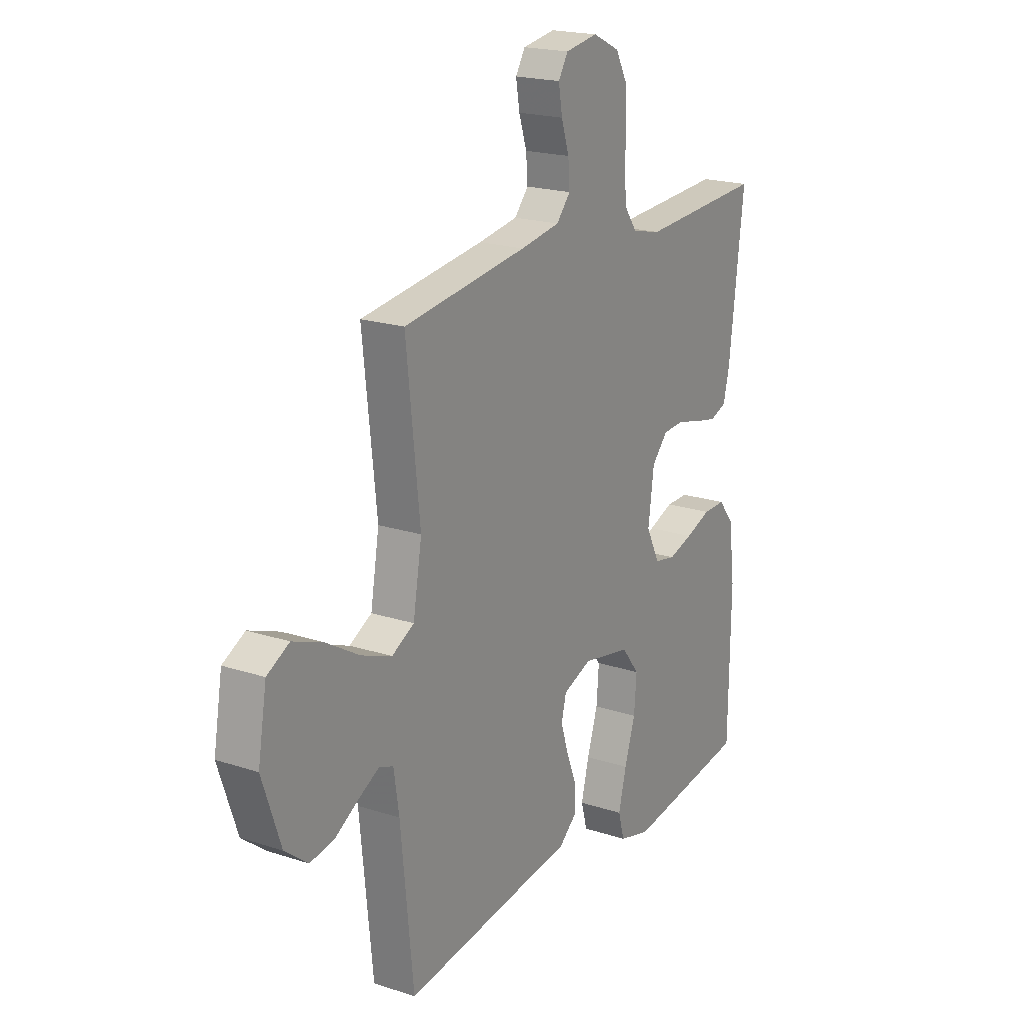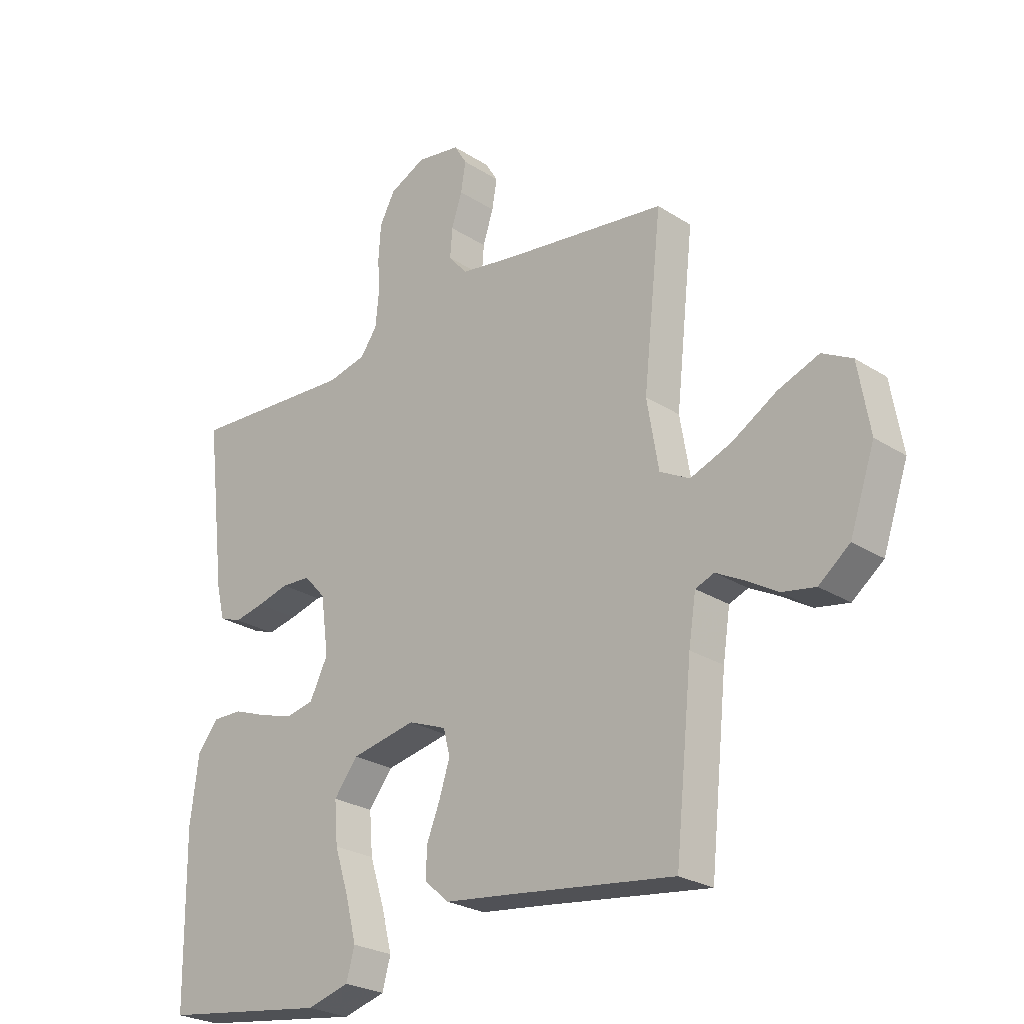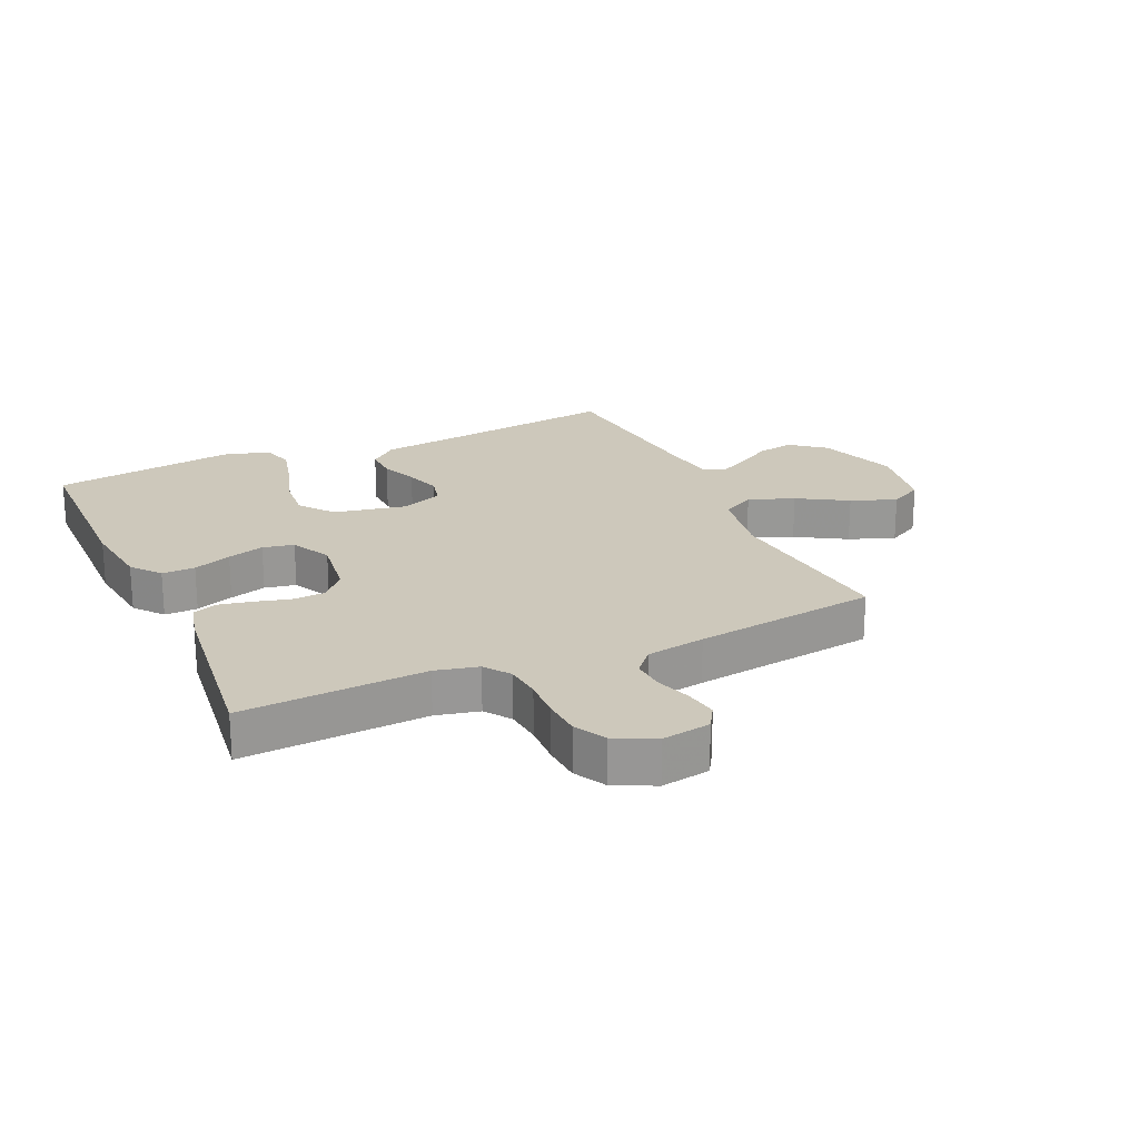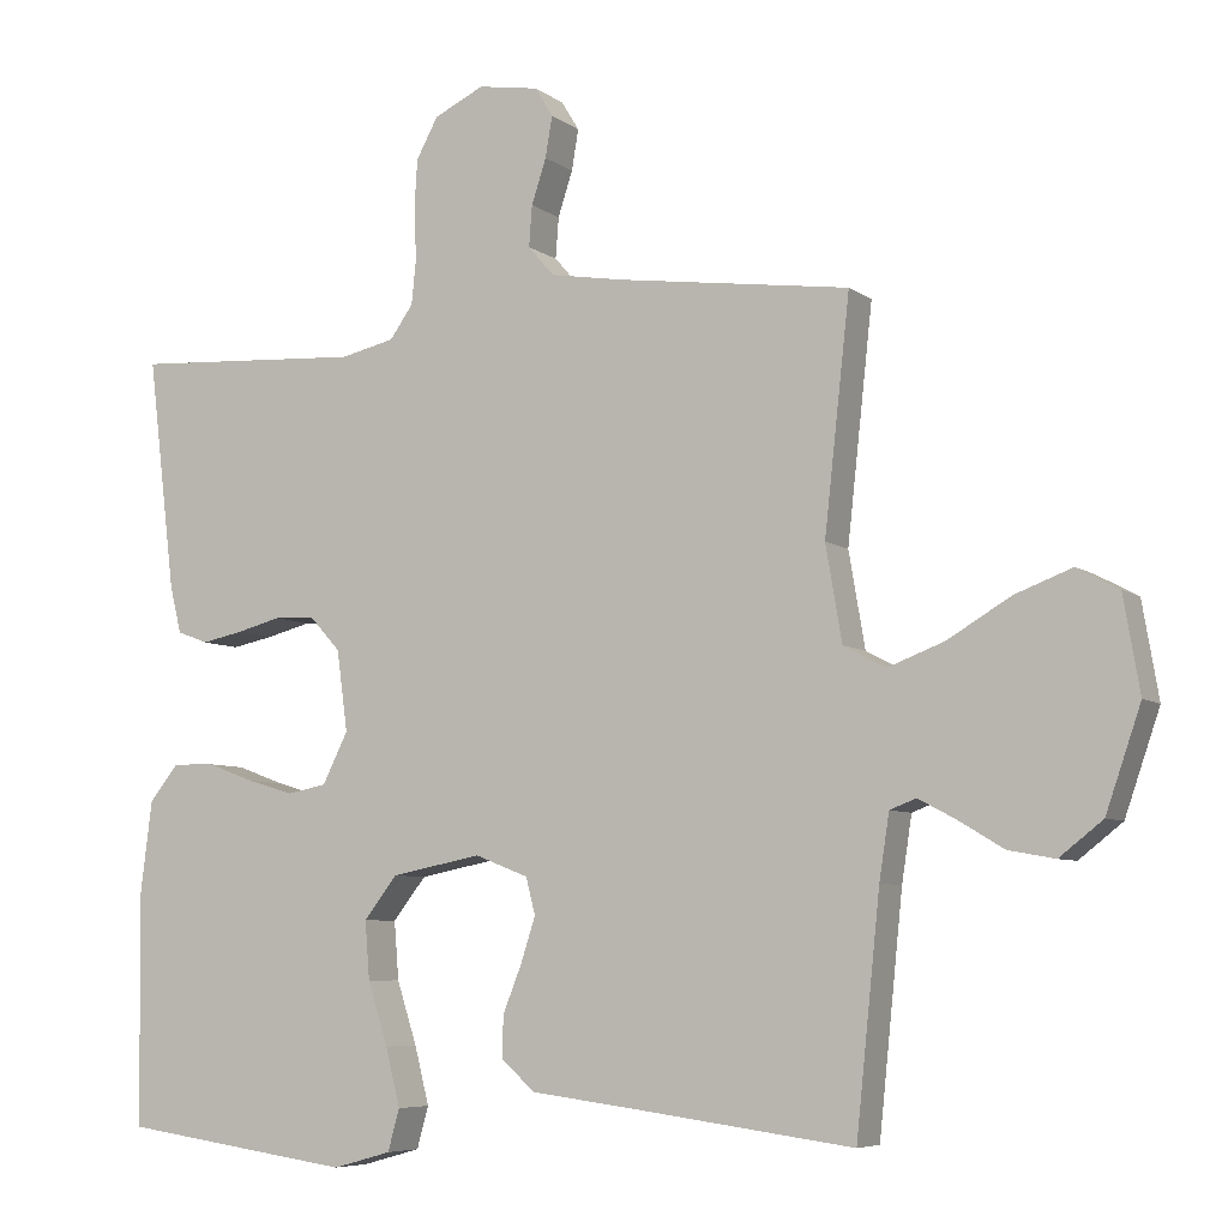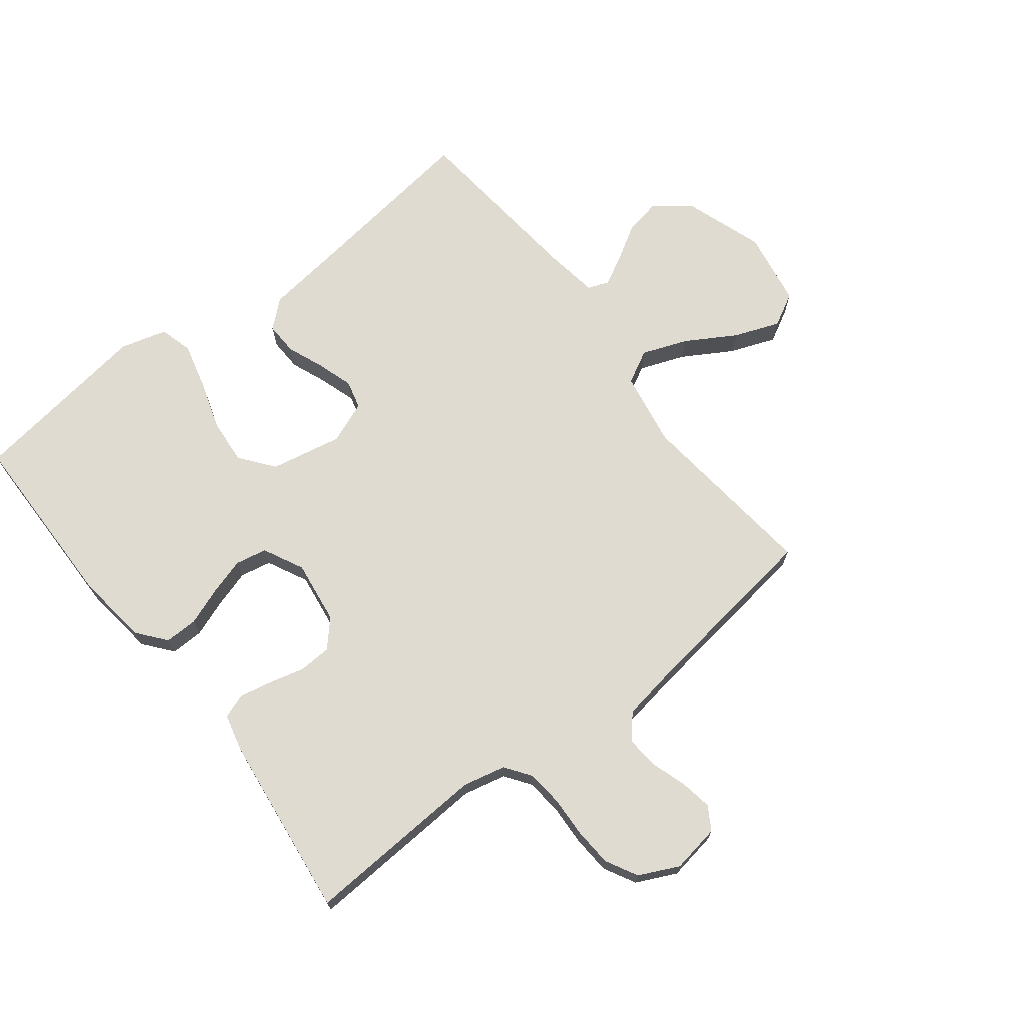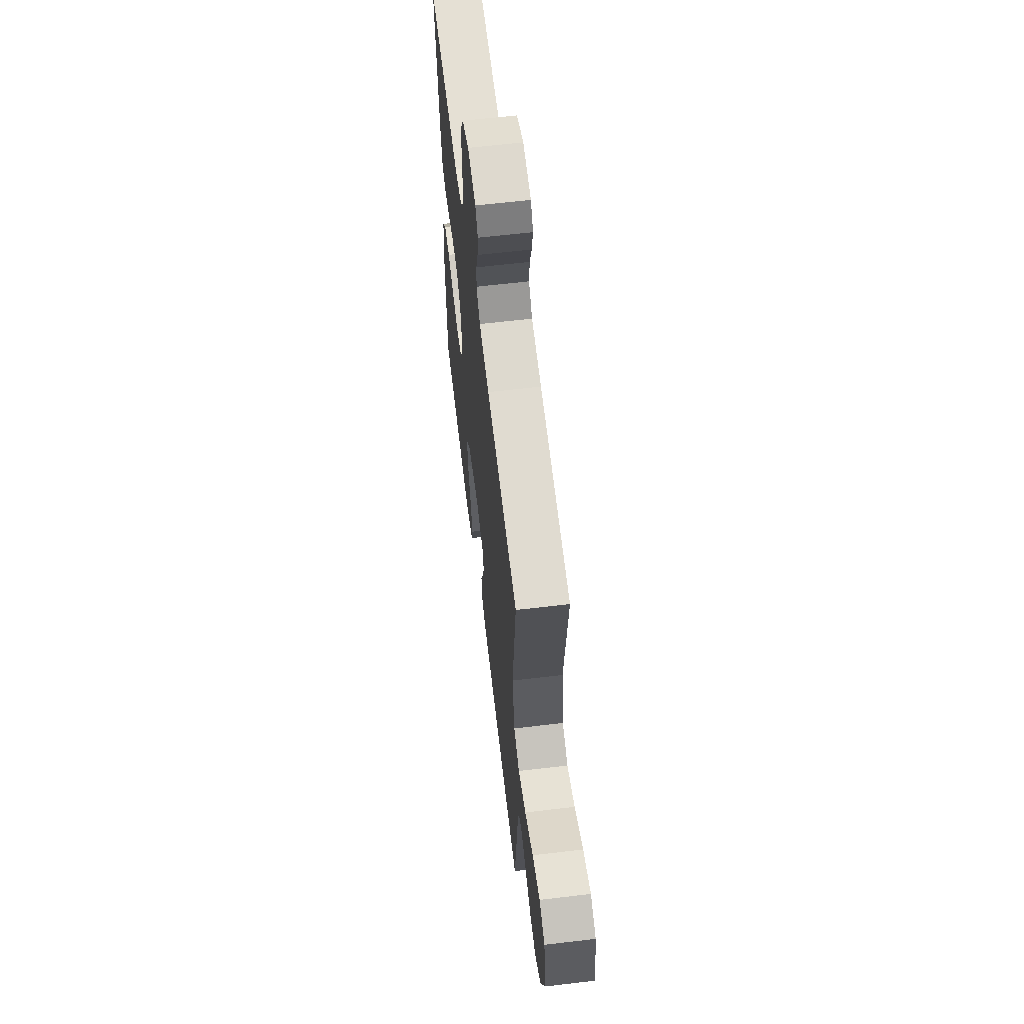
<metadata>
{"format":"obj","ext":"obj","renderer":"f3d","projection":"perspective","resolution":1024,"background":"white","views":[{"elev":19.9,"azim":121.2,"up":"+Z"},{"elev":-25.6,"azim":44.4,"up":"+Z"},{"elev":21.9,"azim":-24.3,"up":"+Y"},{"elev":-6.6,"azim":27.2,"up":"+Z"},{"elev":70.2,"azim":-37.8,"up":"+Y"},{"elev":62.6,"azim":83.1,"up":"+Z"}]}
</metadata>
<code>
v 0.5 0.07 -0.5
v 0.2 0.07 -0.46
v 0.081 0.07 -0.445
v 0.036 0.07 -0.406
v 0.038 0.07 -0.352
v 0.062 0.07 -0.292
v 0.081 0.07 -0.233
v 0.069 0.07 -0.186
v 0 0.07 -0.159
v -0.117 0.07 -0.182
v -0.16 0.07 -0.237
v -0.154 0.07 -0.312
v -0.128 0.07 -0.393
v -0.109 0.07 -0.468
v -0.124 0.07 -0.522
v -0.2 0.07 -0.543
v -0.5 0.07 -0.5
v -0.504 0.07 -0.2
v -0.489 0.07 -0.081
v -0.451 0.07 -0.034
v -0.397 0.07 -0.035
v -0.335 0.07 -0.058
v -0.275 0.07 -0.076
v -0.224 0.07 -0.066
v -0.191 0.07 0
v -0.205 0.07 0.104
v -0.244 0.07 0.147
v -0.297 0.07 0.15
v -0.355 0.07 0.135
v -0.409 0.07 0.124
v -0.449 0.07 0.139
v -0.464 0.07 0.2
v -0.5 0.07 0.5
v -0.2 0.07 0.482
v -0.13 0.07 0.498
v -0.1 0.07 0.54
v -0.094 0.07 0.599
v -0.097 0.07 0.665
v -0.093 0.07 0.728
v -0.065 0.07 0.78
v 0 0.07 0.811
v 0.079 0.07 0.798
v 0.102 0.07 0.76
v 0.093 0.07 0.707
v 0.074 0.07 0.649
v 0.07 0.07 0.596
v 0.104 0.07 0.557
v 0.2 0.07 0.541
v 0.5 0.07 0.5
v 0.467 0.07 0.2
v 0.488 0.07 0.077
v 0.542 0.07 0.048
v 0.616 0.07 0.076
v 0.697 0.07 0.124
v 0.771 0.07 0.152
v 0.825 0.07 0.123
v 0.846 0.07 0
v 0.801 0.07 -0.131
v 0.745 0.07 -0.175
v 0.685 0.07 -0.164
v 0.627 0.07 -0.129
v 0.578 0.07 -0.103
v 0.544 0.07 -0.116
v 0.531 0.07 -0.2
v 0.5 0 -0.5
v 0.2 0 -0.46
v 0.081 0 -0.445
v 0.036 0 -0.406
v 0.038 0 -0.352
v 0.062 0 -0.292
v 0.081 0 -0.233
v 0.069 0 -0.186
v 0 0 -0.159
v -0.117 0 -0.182
v -0.16 0 -0.237
v -0.154 0 -0.312
v -0.128 0 -0.393
v -0.109 0 -0.468
v -0.124 0 -0.522
v -0.2 0 -0.543
v -0.5 0 -0.5
v -0.504 0 -0.2
v -0.489 0 -0.081
v -0.451 0 -0.034
v -0.397 0 -0.035
v -0.335 0 -0.058
v -0.275 0 -0.076
v -0.224 0 -0.066
v -0.191 0 0
v -0.205 0 0.104
v -0.244 0 0.147
v -0.297 0 0.15
v -0.355 0 0.135
v -0.409 0 0.124
v -0.449 0 0.139
v -0.464 0 0.2
v -0.5 0 0.5
v -0.2 0 0.482
v -0.13 0 0.498
v -0.1 0 0.54
v -0.094 0 0.599
v -0.097 0 0.665
v -0.093 0 0.728
v -0.065 0 0.78
v 0 0 0.811
v 0.079 0 0.798
v 0.102 0 0.76
v 0.093 0 0.707
v 0.074 0 0.649
v 0.07 0 0.596
v 0.104 0 0.557
v 0.2 0 0.541
v 0.5 0 0.5
v 0.467 0 0.2
v 0.488 0 0.077
v 0.542 0 0.048
v 0.616 0 0.076
v 0.697 0 0.124
v 0.771 0 0.152
v 0.825 0 0.123
v 0.846 0 0
v 0.801 0 -0.131
v 0.745 0 -0.175
v 0.685 0 -0.164
v 0.627 0 -0.129
v 0.578 0 -0.103
v 0.544 0 -0.116
v 0.531 0 -0.2
f 58 59 60 61
f 58 61 62
f 57 58 62
f 56 57 62 63
f 53 54 55 56
f 52 53 56 63
f 48 49 50
f 47 48 50 51
f 46 47 51
f 42 43 44 45
f 42 45 46
f 41 42 46
f 40 41 46
f 37 38 39 40
f 36 37 40 46
f 35 36 46 51
f 31 32 33 34
f 28 29 30 31
f 28 31 34 35
f 19 20 21 22
f 19 22 23
f 18 19 23
f 17 18 23 24
f 15 16 17 24
f 12 13 14 15
f 3 4 5 6
f 2 3 6 7
f 64 1 2 7
f 51 52 63 64
f 51 64 7 8
f 35 51 8 9
f 27 28 35
f 26 27 35
f 25 26 35 9
f 24 25 9 10
f 12 15 24
f 11 12 24
f 10 11 24
f 125 124 123 122
f 126 125 122
f 126 122 121
f 127 126 121 120
f 120 119 118 117
f 127 120 117 116
f 114 113 112
f 115 114 112 111
f 115 111 110
f 109 108 107 106
f 110 109 106
f 110 106 105
f 110 105 104
f 104 103 102 101
f 110 104 101 100
f 115 110 100 99
f 98 97 96 95
f 95 94 93 92
f 99 98 95 92
f 86 85 84 83
f 87 86 83
f 87 83 82
f 88 87 82 81
f 88 81 80 79
f 79 78 77 76
f 70 69 68 67
f 71 70 67 66
f 71 66 65 128
f 128 127 116 115
f 72 71 128 115
f 73 72 115 99
f 99 92 91
f 99 91 90
f 73 99 90 89
f 74 73 89 88
f 88 79 76
f 88 76 75
f 88 75 74
f 1 65 66 2
f 2 66 67 3
f 3 67 68 4
f 4 68 69 5
f 5 69 70 6
f 6 70 71 7
f 7 71 72 8
f 8 72 73 9
f 9 73 74 10
f 10 74 75 11
f 11 75 76 12
f 12 76 77 13
f 13 77 78 14
f 14 78 79 15
f 15 79 80 16
f 16 80 81 17
f 17 81 82 18
f 18 82 83 19
f 19 83 84 20
f 20 84 85 21
f 21 85 86 22
f 22 86 87 23
f 23 87 88 24
f 24 88 89 25
f 25 89 90 26
f 26 90 91 27
f 27 91 92 28
f 28 92 93 29
f 29 93 94 30
f 30 94 95 31
f 31 95 96 32
f 32 96 97 33
f 33 97 98 34
f 34 98 99 35
f 35 99 100 36
f 36 100 101 37
f 37 101 102 38
f 38 102 103 39
f 39 103 104 40
f 40 104 105 41
f 41 105 106 42
f 42 106 107 43
f 43 107 108 44
f 44 108 109 45
f 45 109 110 46
f 46 110 111 47
f 47 111 112 48
f 48 112 113 49
f 49 113 114 50
f 50 114 115 51
f 51 115 116 52
f 52 116 117 53
f 53 117 118 54
f 54 118 119 55
f 55 119 120 56
f 56 120 121 57
f 57 121 122 58
f 58 122 123 59
f 59 123 124 60
f 60 124 125 61
f 61 125 126 62
f 62 126 127 63
f 63 127 128 64
f 64 128 65 1

</code>
